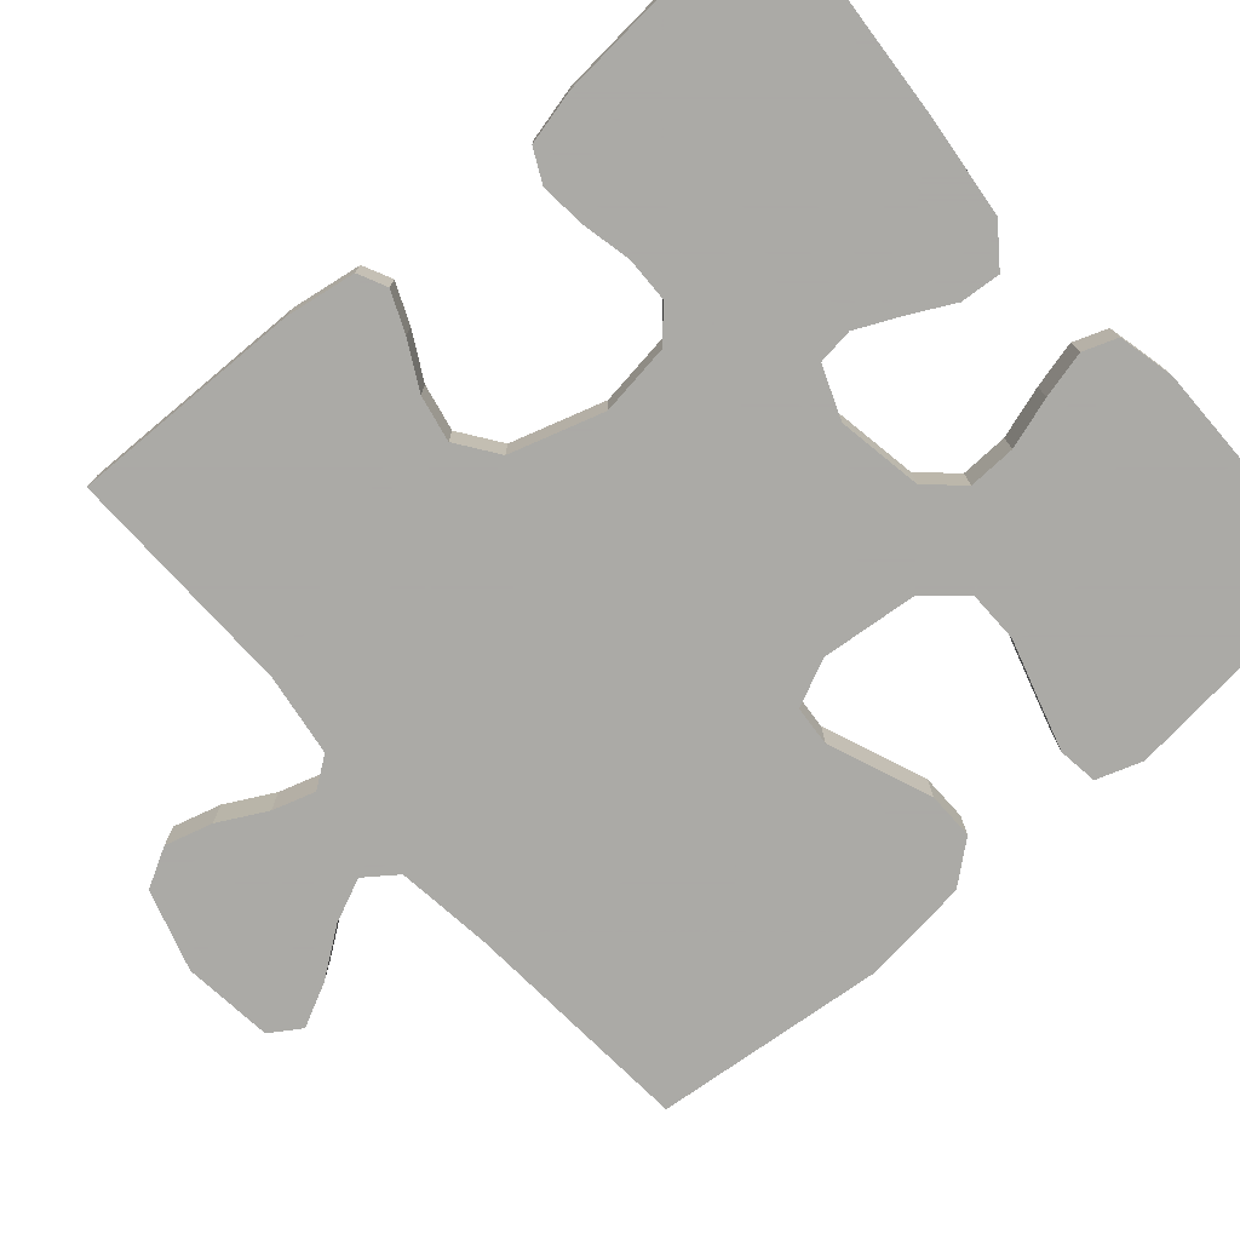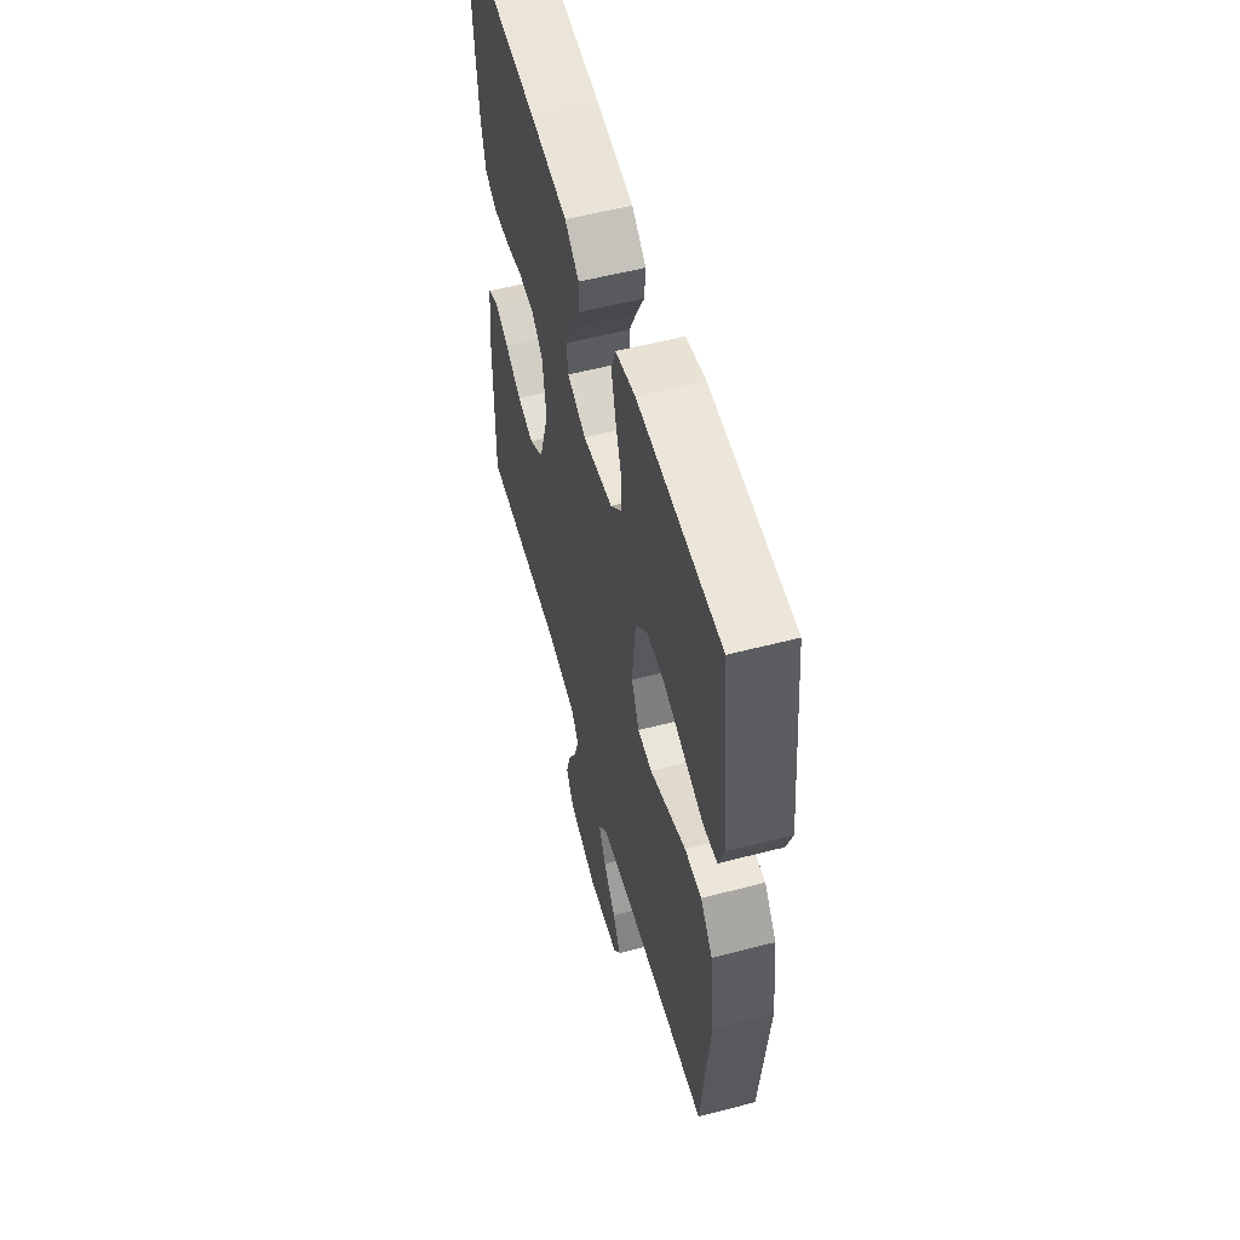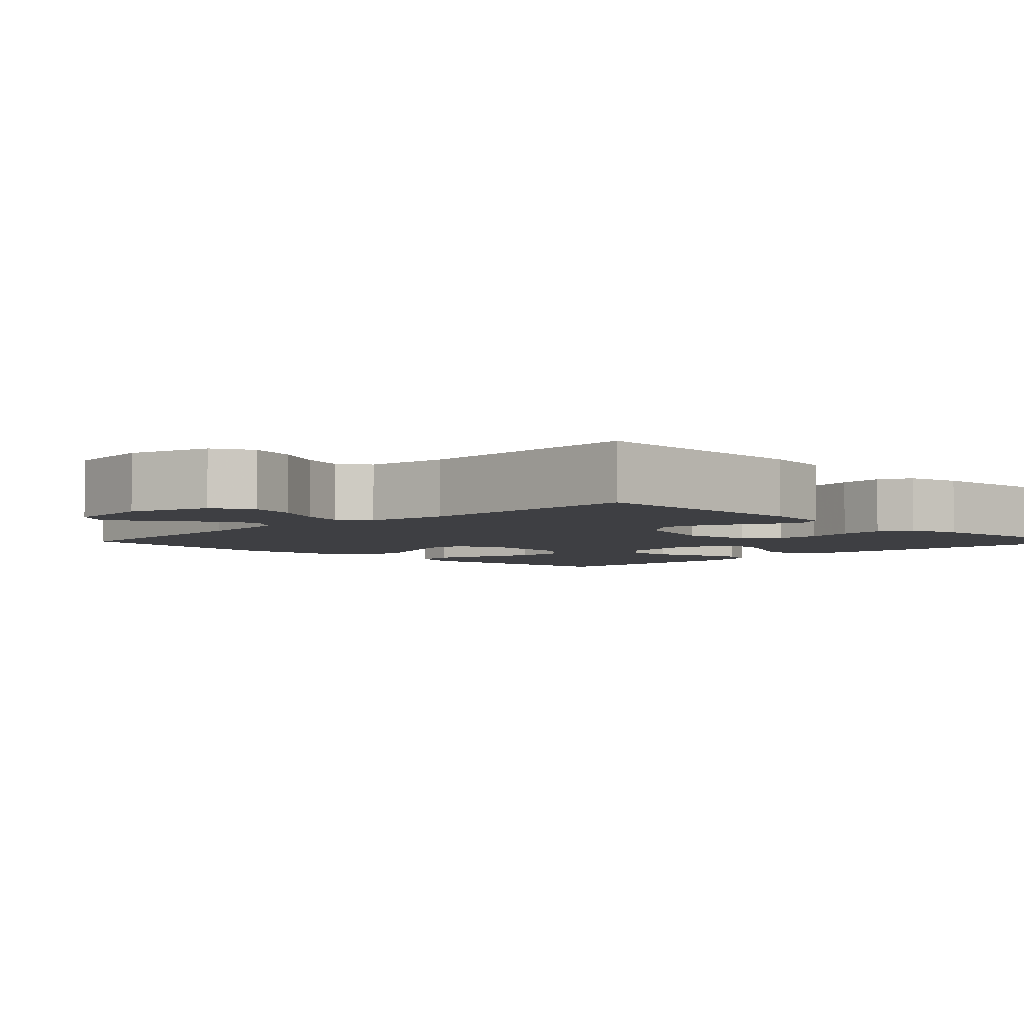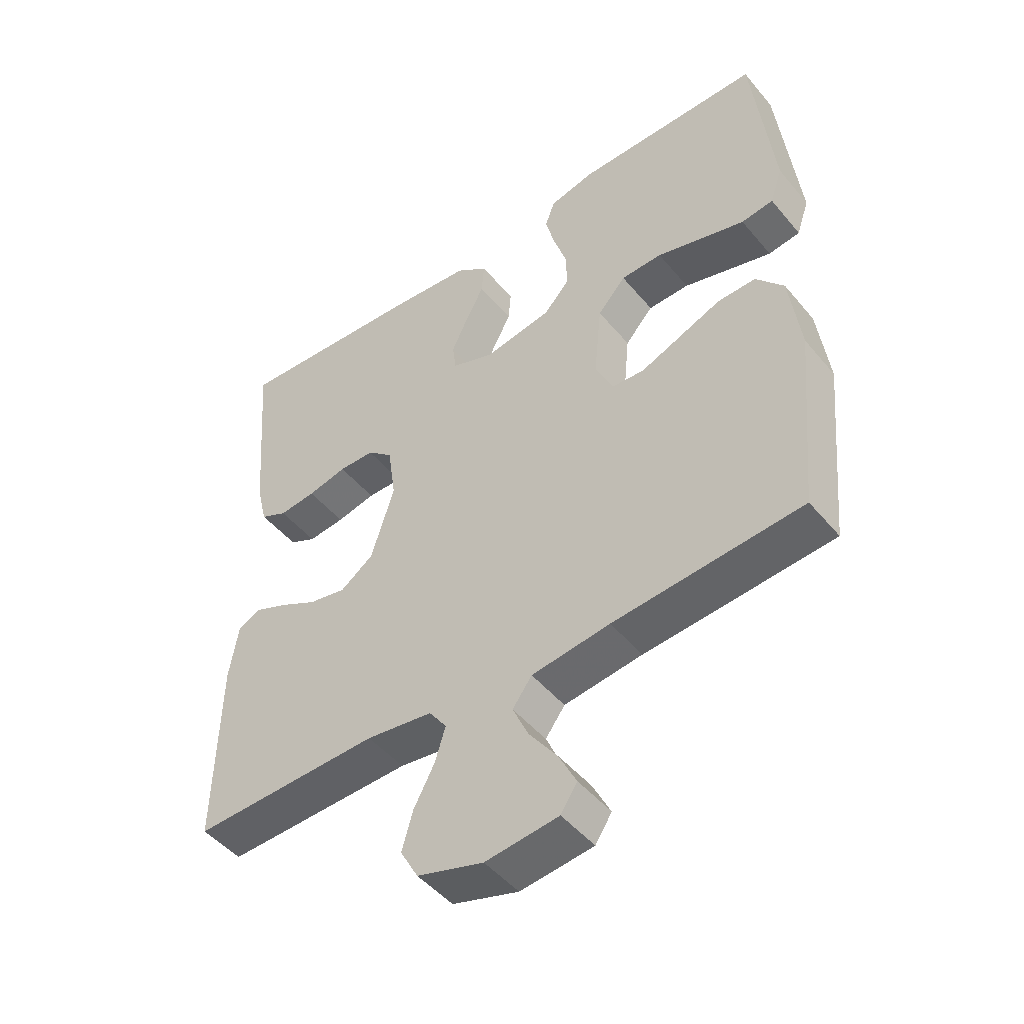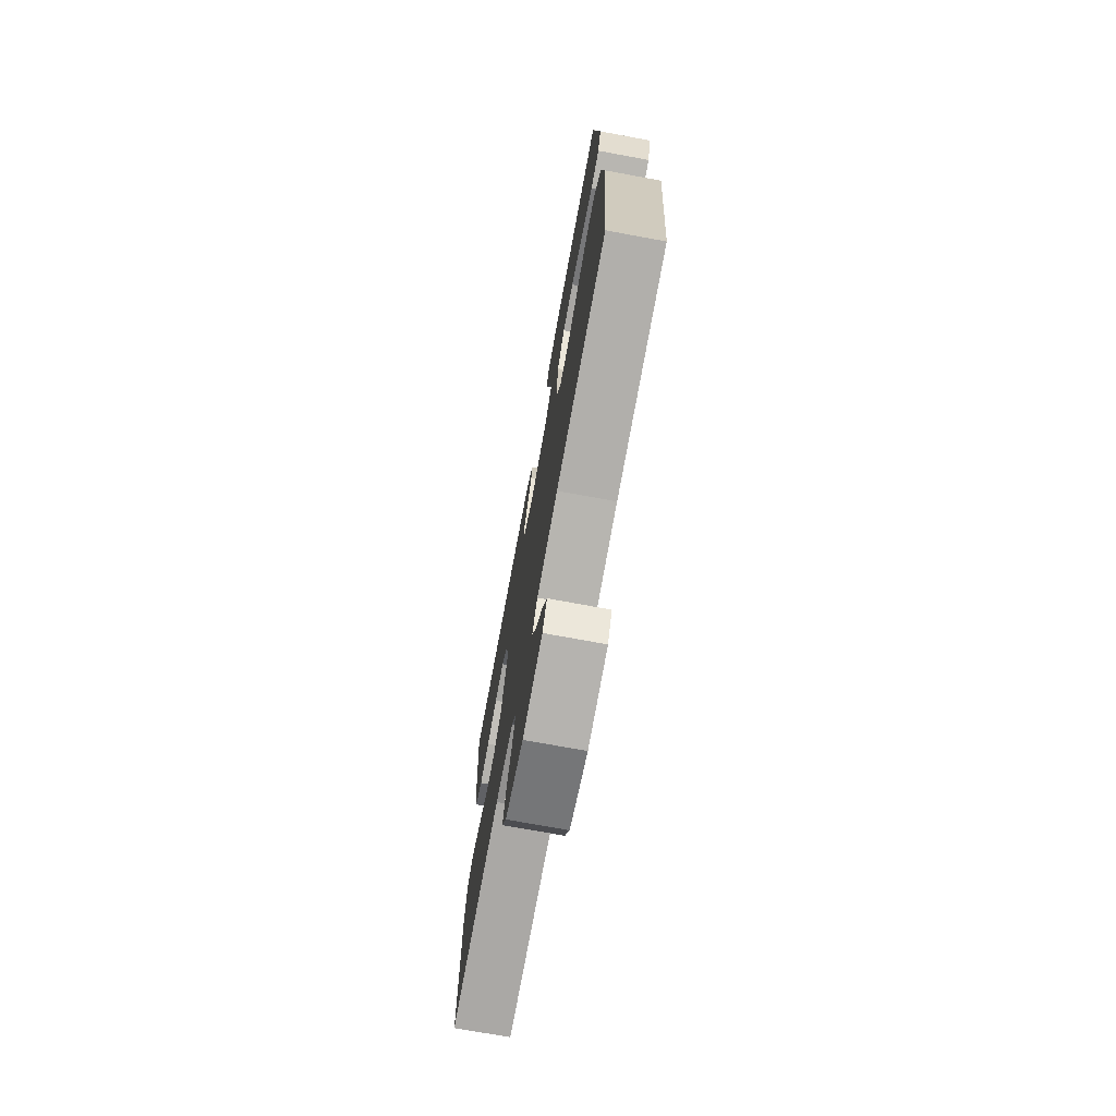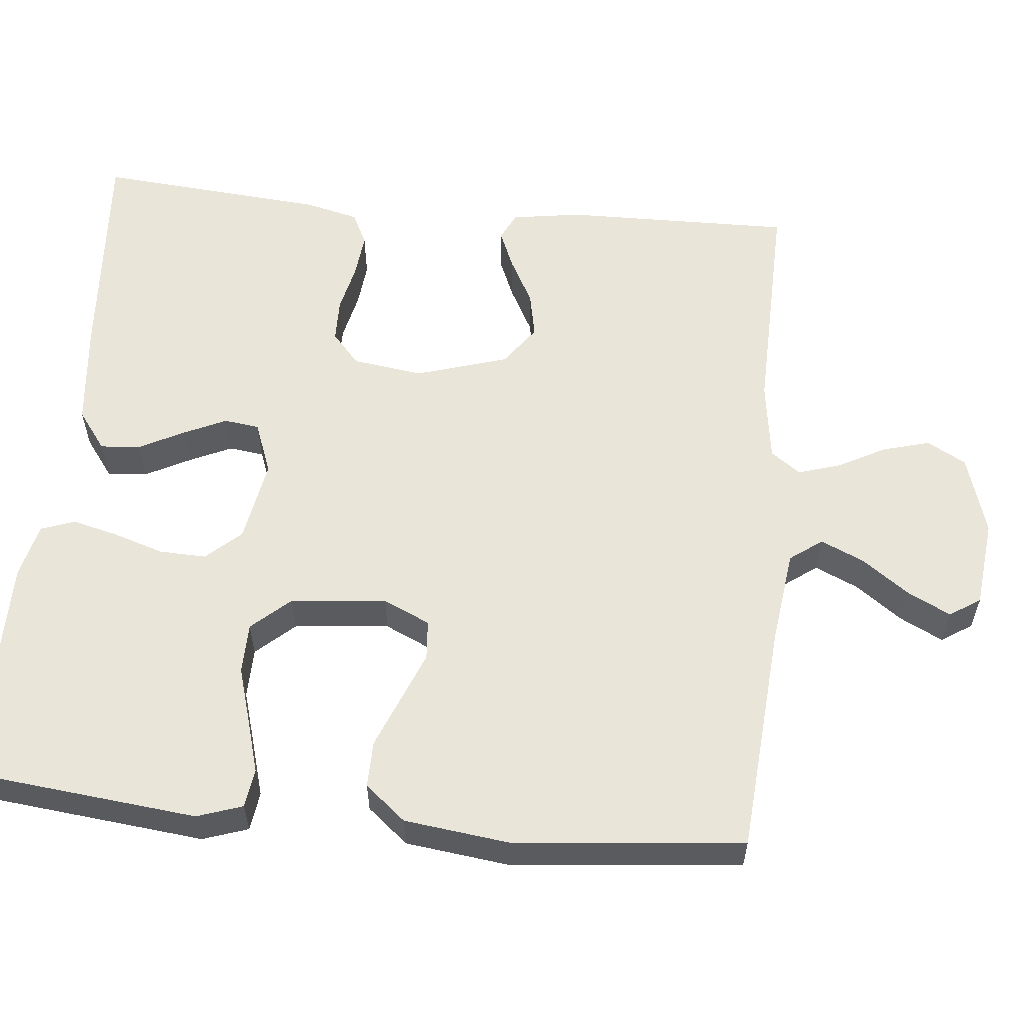
<metadata>
{"format":"obj","ext":"obj","renderer":"f3d","projection":"perspective","resolution":1024,"background":"white","views":[{"elev":-75.7,"azim":-49.1,"up":"+Y"},{"elev":56.1,"azim":74.8,"up":"+Z"},{"elev":-4.3,"azim":-134.9,"up":"+Y"},{"elev":-48.3,"azim":37.8,"up":"+Z"},{"elev":-73.8,"azim":79.6,"up":"+Z"},{"elev":57.8,"azim":95.6,"up":"+Y"}]}
</metadata>
<code>
v 0.5 0.07 -0.5
v 0.2 0.07 -0.523
v 0.075 0.07 -0.539
v 0.044 0.07 -0.581
v 0.069 0.07 -0.637
v 0.114 0.07 -0.699
v 0.142 0.07 -0.755
v 0.116 0.07 -0.795
v 0 0.07 -0.808
v -0.105 0.07 -0.776
v -0.133 0.07 -0.725
v -0.116 0.07 -0.664
v -0.083 0.07 -0.602
v -0.066 0.07 -0.547
v -0.094 0.07 -0.508
v -0.2 0.07 -0.493
v -0.5 0.07 -0.5
v -0.495 0.07 -0.2
v -0.481 0.07 -0.11
v -0.444 0.07 -0.092
v -0.392 0.07 -0.114
v -0.332 0.07 -0.146
v -0.272 0.07 -0.158
v -0.219 0.07 -0.12
v -0.182 0.07 0
v -0.195 0.07 0.092
v -0.236 0.07 0.128
v -0.293 0.07 0.129
v -0.356 0.07 0.115
v -0.415 0.07 0.109
v -0.458 0.07 0.13
v -0.475 0.07 0.2
v -0.5 0.07 0.5
v -0.2 0.07 0.479
v -0.065 0.07 0.465
v -0.014 0.07 0.427
v -0.018 0.07 0.375
v -0.048 0.07 0.317
v -0.074 0.07 0.261
v -0.068 0.07 0.215
v 0 0.07 0.189
v 0.109 0.07 0.208
v 0.15 0.07 0.253
v 0.148 0.07 0.314
v 0.127 0.07 0.38
v 0.112 0.07 0.44
v 0.128 0.07 0.484
v 0.2 0.07 0.501
v 0.5 0.07 0.5
v 0.532 0.07 0.2
v 0.512 0.07 0.141
v 0.461 0.07 0.134
v 0.392 0.07 0.154
v 0.318 0.07 0.176
v 0.252 0.07 0.175
v 0.207 0.07 0.125
v 0.195 0.07 0
v 0.223 0.07 -0.061
v 0.275 0.07 -0.065
v 0.34 0.07 -0.039
v 0.407 0.07 -0.012
v 0.468 0.07 -0.011
v 0.512 0.07 -0.064
v 0.529 0.07 -0.2
v 0.5 0 -0.5
v 0.2 0 -0.523
v 0.075 0 -0.539
v 0.044 0 -0.581
v 0.069 0 -0.637
v 0.114 0 -0.699
v 0.142 0 -0.755
v 0.116 0 -0.795
v 0 0 -0.808
v -0.105 0 -0.776
v -0.133 0 -0.725
v -0.116 0 -0.664
v -0.083 0 -0.602
v -0.066 0 -0.547
v -0.094 0 -0.508
v -0.2 0 -0.493
v -0.5 0 -0.5
v -0.495 0 -0.2
v -0.481 0 -0.11
v -0.444 0 -0.092
v -0.392 0 -0.114
v -0.332 0 -0.146
v -0.272 0 -0.158
v -0.219 0 -0.12
v -0.182 0 0
v -0.195 0 0.092
v -0.236 0 0.128
v -0.293 0 0.129
v -0.356 0 0.115
v -0.415 0 0.109
v -0.458 0 0.13
v -0.475 0 0.2
v -0.5 0 0.5
v -0.2 0 0.479
v -0.065 0 0.465
v -0.014 0 0.427
v -0.018 0 0.375
v -0.048 0 0.317
v -0.074 0 0.261
v -0.068 0 0.215
v 0 0 0.189
v 0.109 0 0.208
v 0.15 0 0.253
v 0.148 0 0.314
v 0.127 0 0.38
v 0.112 0 0.44
v 0.128 0 0.484
v 0.2 0 0.501
v 0.5 0 0.5
v 0.532 0 0.2
v 0.512 0 0.141
v 0.461 0 0.134
v 0.392 0 0.154
v 0.318 0 0.176
v 0.252 0 0.175
v 0.207 0 0.125
v 0.195 0 0
v 0.223 0 -0.061
v 0.275 0 -0.065
v 0.34 0 -0.039
v 0.407 0 -0.012
v 0.468 0 -0.011
v 0.512 0 -0.064
v 0.529 0 -0.2
f 64 1 2
f 63 64 2
f 62 63 2
f 61 62 2
f 60 61 2
f 59 60 2 3
f 58 59 3 4
f 57 58 4
f 56 57 4
f 52 53 54
f 51 52 54
f 50 51 54
f 49 50 54
f 48 49 54
f 47 48 54
f 46 47 54
f 45 46 54
f 44 45 54
f 43 44 54 55
f 42 43 55 56
f 36 37 38
f 35 36 38
f 34 35 38
f 33 34 38
f 32 33 38
f 31 32 38
f 30 31 38
f 29 30 38
f 28 29 38
f 27 28 38 39
f 26 27 39 40
f 20 21 22
f 19 20 22
f 18 19 22
f 17 18 22
f 16 17 22
f 15 16 22 23
f 14 15 23 24
f 11 12 13
f 10 11 13
f 9 10 13
f 8 9 13
f 7 8 13
f 6 7 13
f 5 6 13
f 4 5 13 14
f 14 24 25
f 4 14 25
f 56 4 25
f 42 56 25
f 41 42 25
f 25 26 40 41
f 66 65 128
f 66 128 127
f 66 127 126
f 66 126 125
f 66 125 124
f 67 66 124 123
f 68 67 123 122
f 68 122 121
f 68 121 120
f 118 117 116
f 118 116 115
f 118 115 114
f 118 114 113
f 118 113 112
f 118 112 111
f 118 111 110
f 118 110 109
f 118 109 108
f 119 118 108 107
f 120 119 107 106
f 102 101 100
f 102 100 99
f 102 99 98
f 102 98 97
f 102 97 96
f 102 96 95
f 102 95 94
f 102 94 93
f 102 93 92
f 103 102 92 91
f 104 103 91 90
f 86 85 84
f 86 84 83
f 86 83 82
f 86 82 81
f 86 81 80
f 87 86 80 79
f 88 87 79 78
f 77 76 75
f 77 75 74
f 77 74 73
f 77 73 72
f 77 72 71
f 77 71 70
f 77 70 69
f 78 77 69 68
f 89 88 78
f 89 78 68
f 89 68 120
f 89 120 106
f 89 106 105
f 105 104 90 89
f 1 65 66 2
f 2 66 67 3
f 3 67 68 4
f 4 68 69 5
f 5 69 70 6
f 6 70 71 7
f 7 71 72 8
f 8 72 73 9
f 9 73 74 10
f 10 74 75 11
f 11 75 76 12
f 12 76 77 13
f 13 77 78 14
f 14 78 79 15
f 15 79 80 16
f 16 80 81 17
f 17 81 82 18
f 18 82 83 19
f 19 83 84 20
f 20 84 85 21
f 21 85 86 22
f 22 86 87 23
f 23 87 88 24
f 24 88 89 25
f 25 89 90 26
f 26 90 91 27
f 27 91 92 28
f 28 92 93 29
f 29 93 94 30
f 30 94 95 31
f 31 95 96 32
f 32 96 97 33
f 33 97 98 34
f 34 98 99 35
f 35 99 100 36
f 36 100 101 37
f 37 101 102 38
f 38 102 103 39
f 39 103 104 40
f 40 104 105 41
f 41 105 106 42
f 42 106 107 43
f 43 107 108 44
f 44 108 109 45
f 45 109 110 46
f 46 110 111 47
f 47 111 112 48
f 48 112 113 49
f 49 113 114 50
f 50 114 115 51
f 51 115 116 52
f 52 116 117 53
f 53 117 118 54
f 54 118 119 55
f 55 119 120 56
f 56 120 121 57
f 57 121 122 58
f 58 122 123 59
f 59 123 124 60
f 60 124 125 61
f 61 125 126 62
f 62 126 127 63
f 63 127 128 64
f 64 128 65 1

</code>
